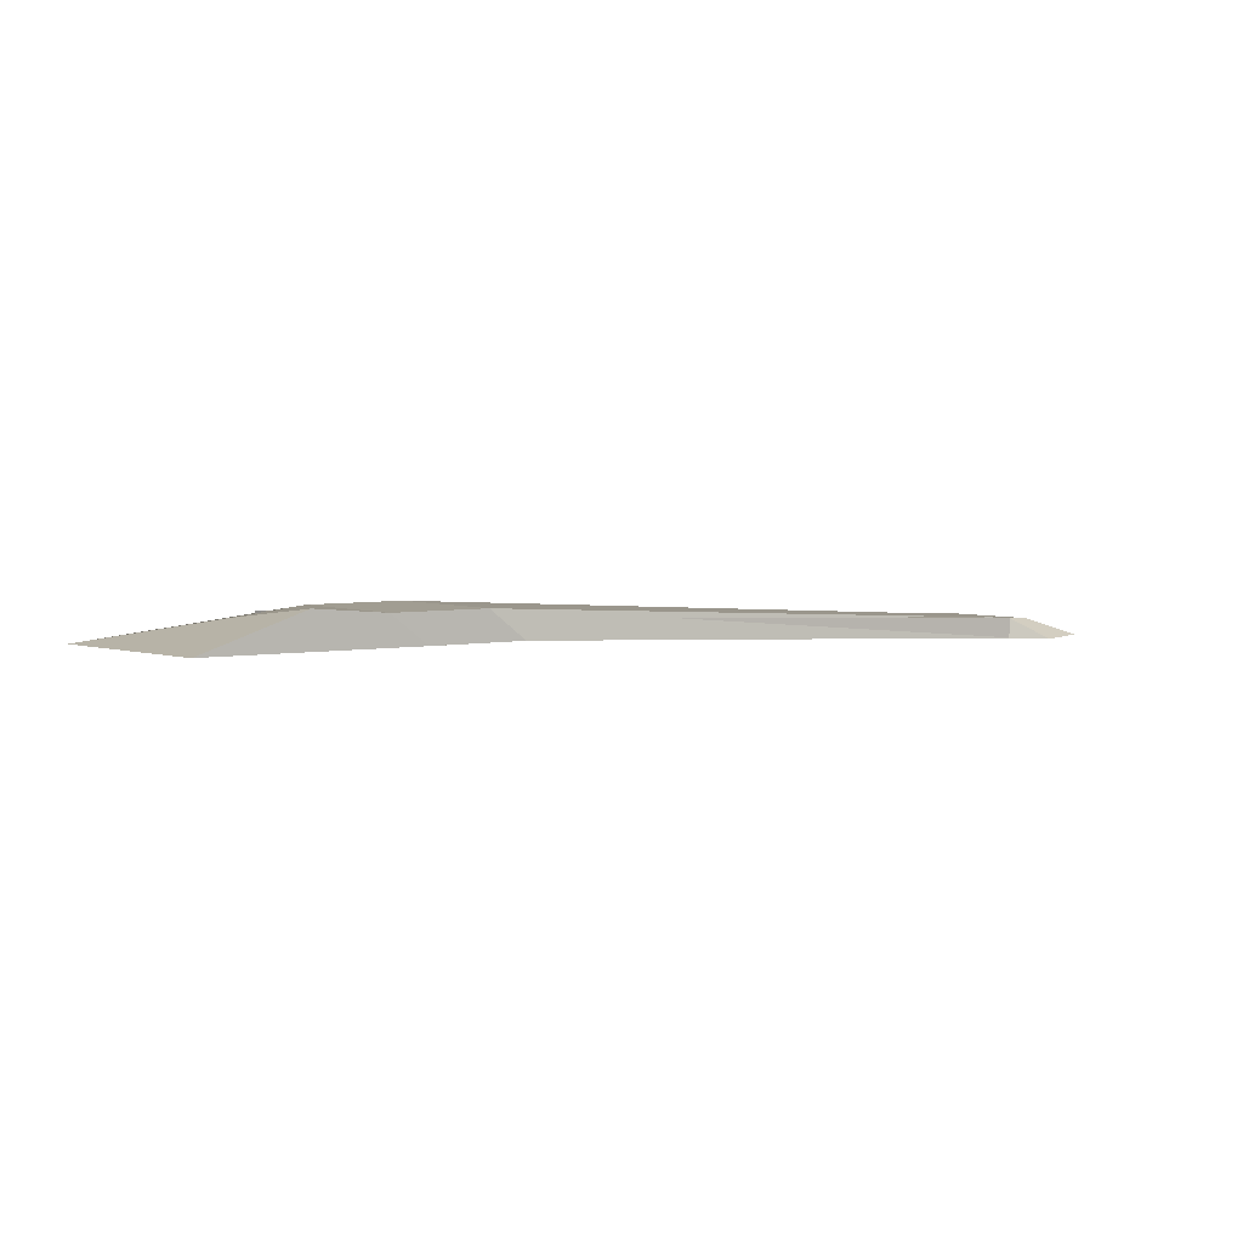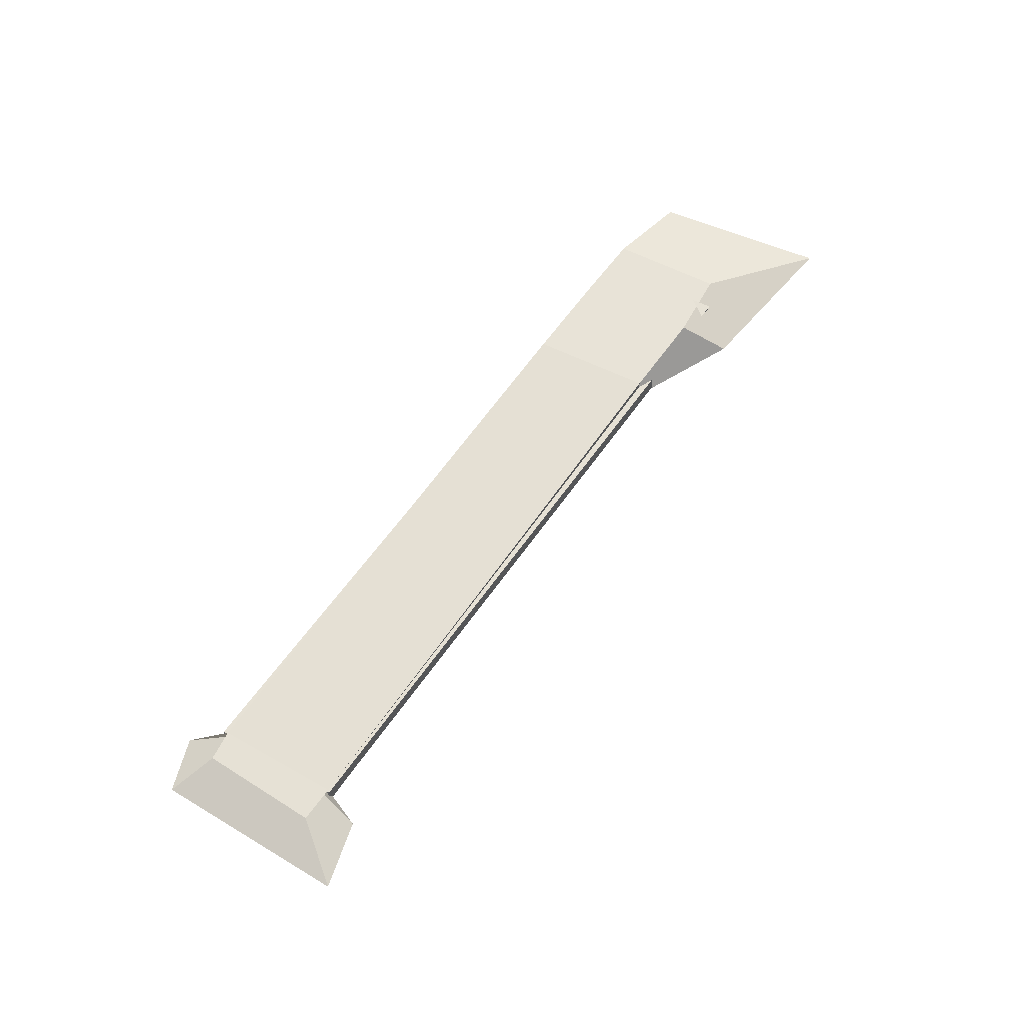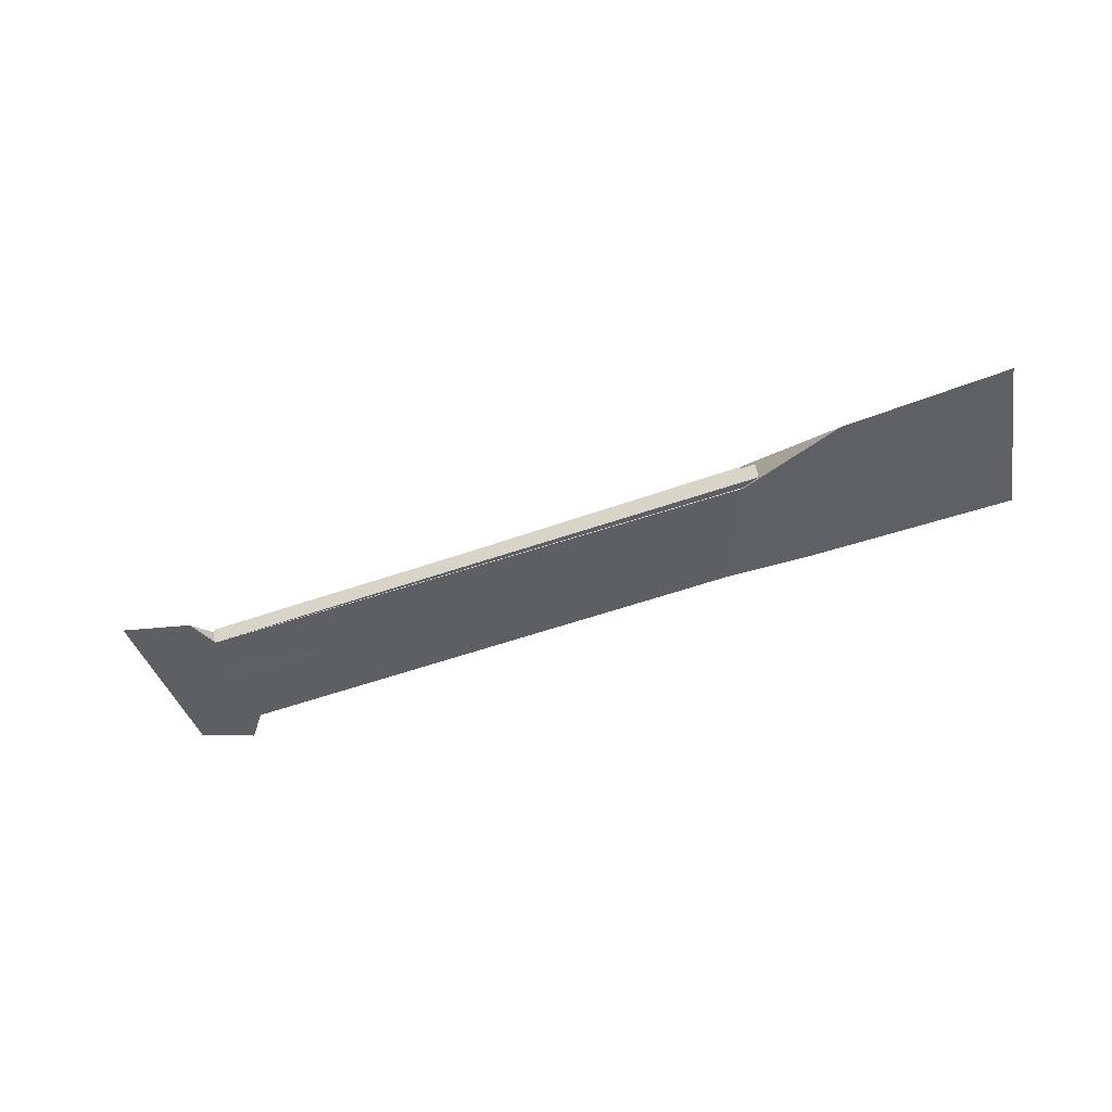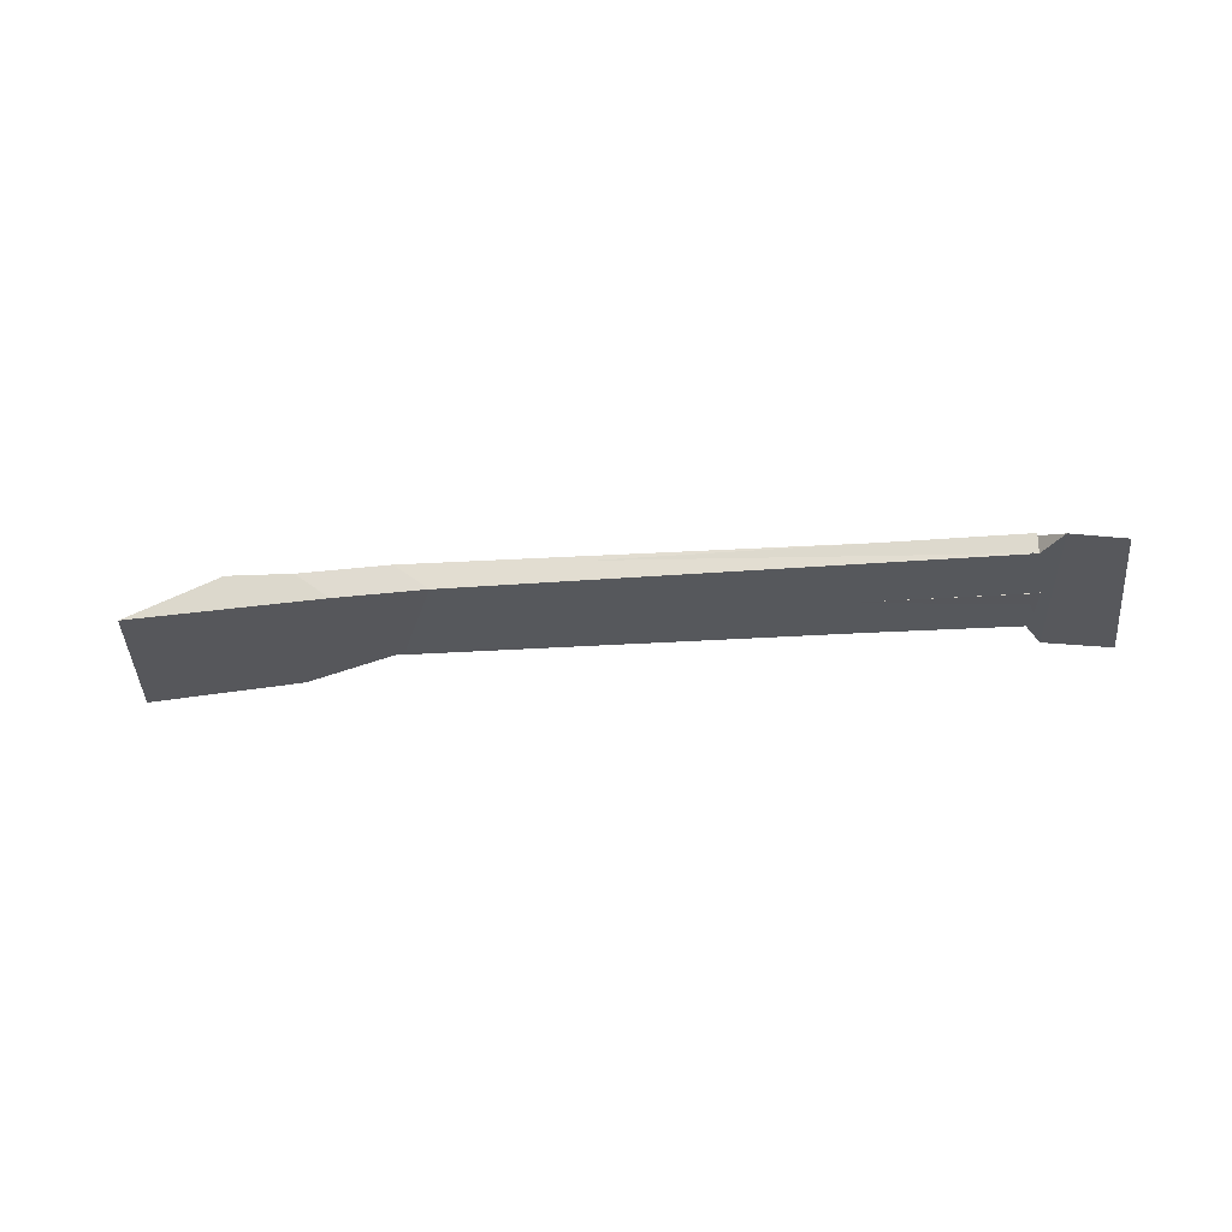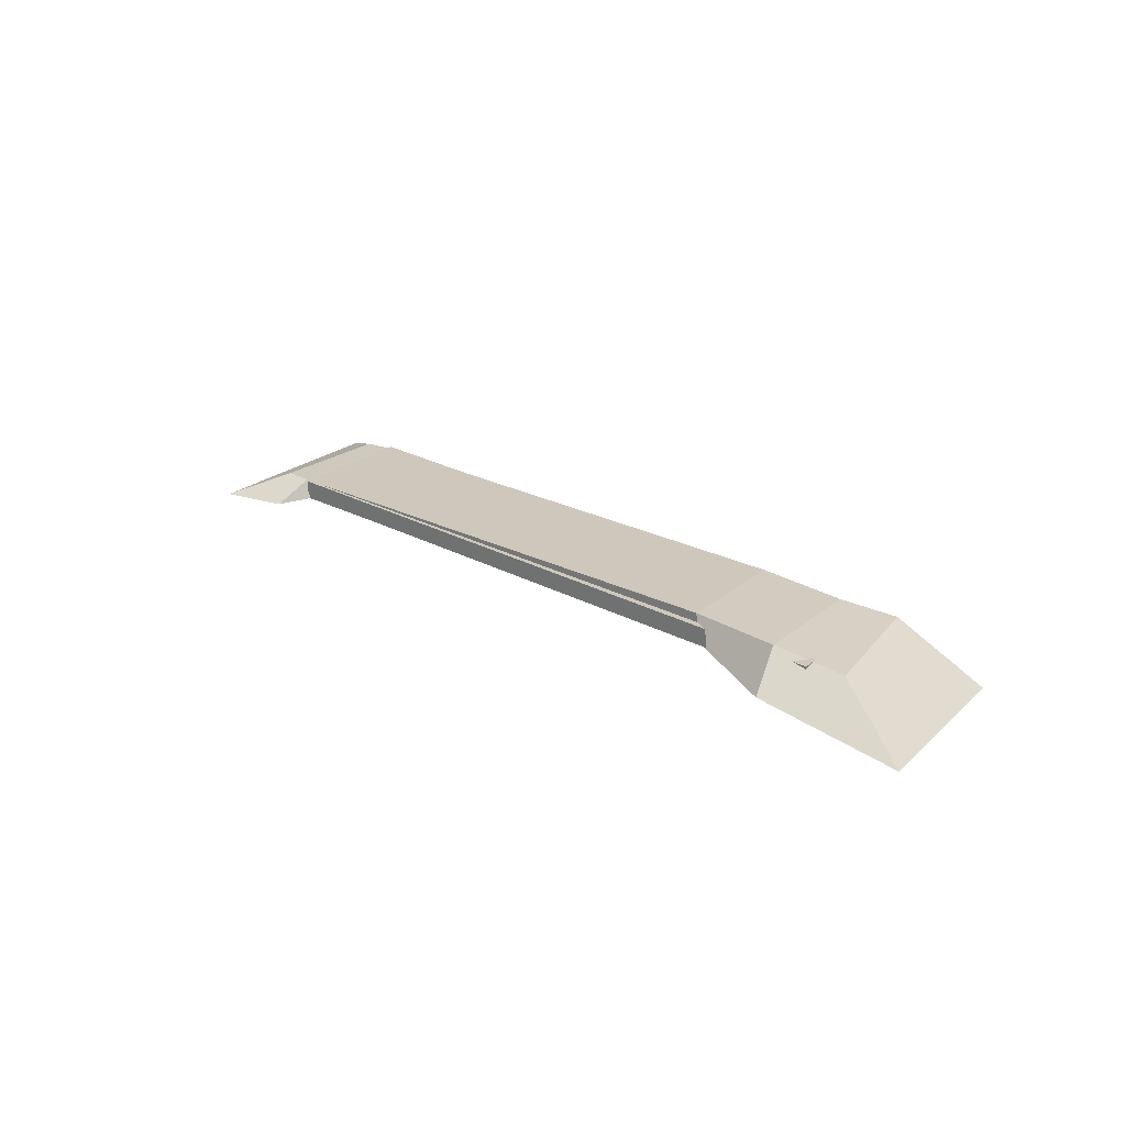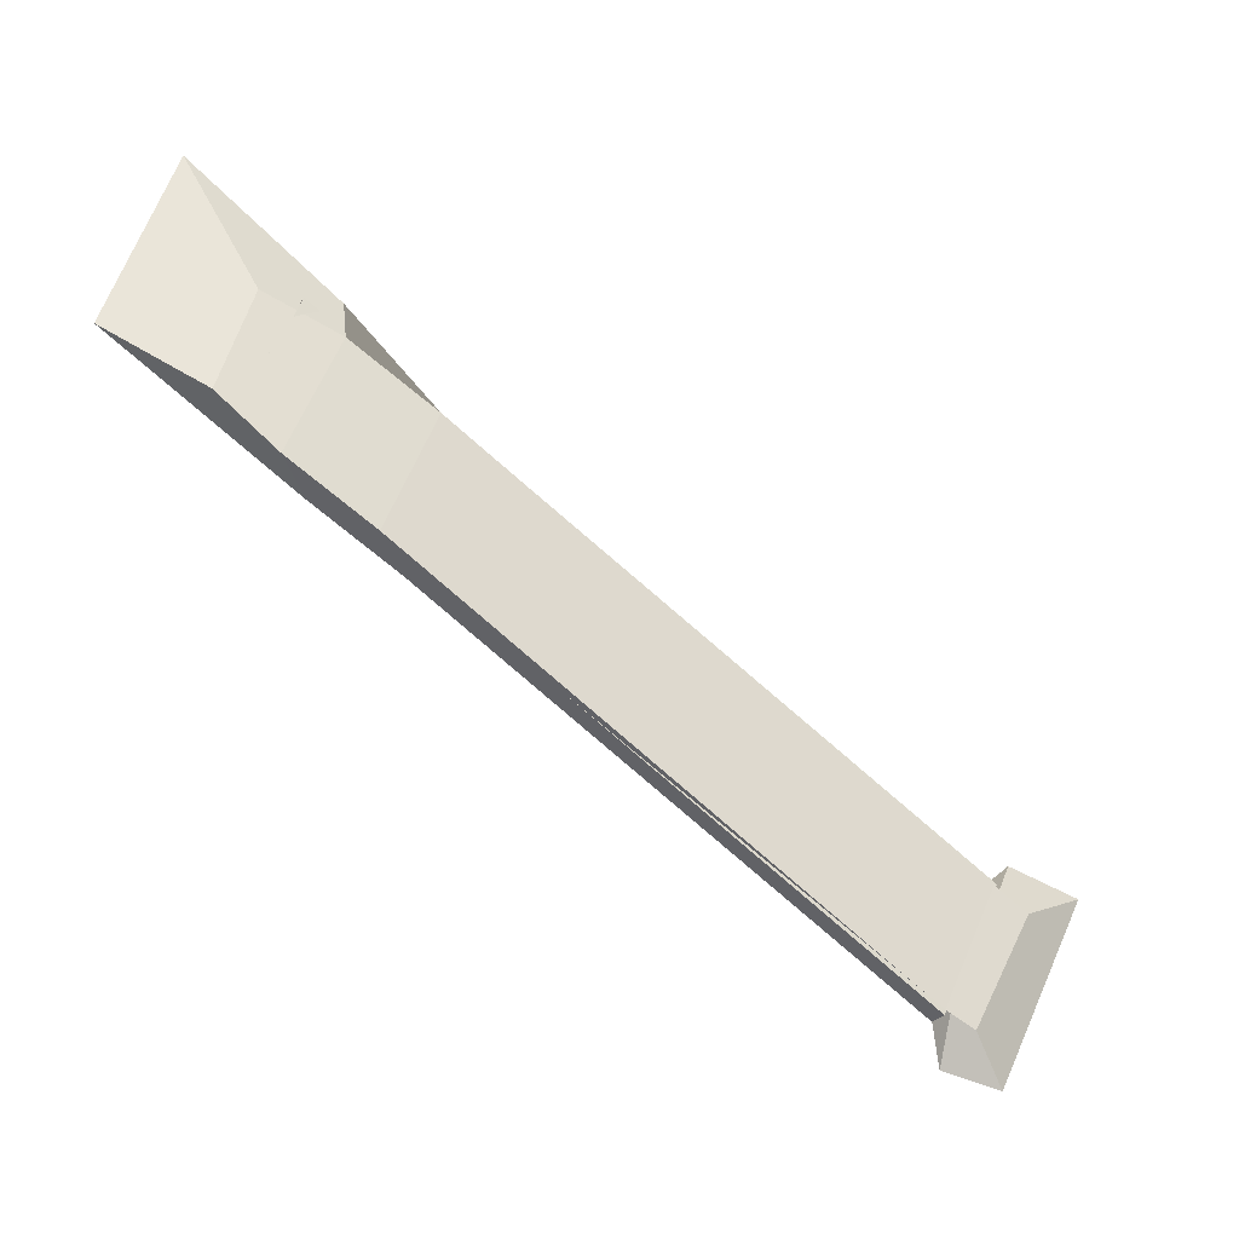
<metadata>
{"format":"obj","ext":"obj","renderer":"f3d","projection":"perspective","resolution":1024,"background":"white","views":[{"elev":4.5,"azim":116.2,"up":"+Y"},{"elev":61.6,"azim":-85.7,"up":"+Y"},{"elev":-42.4,"azim":-9.7,"up":"+Y"},{"elev":-27.3,"azim":159.7,"up":"+Y"},{"elev":24.2,"azim":14.6,"up":"+Y"},{"elev":-25.9,"azim":155.4,"up":"+Z"}]}
</metadata>
<code>
o bridge
v 68.79 17.07 -51.68
v 68.79 17.43 -51.68
v 57 16.47 -58.85
v 57 16.83 -58.85
v 69.2 17.07 -52.78
v 69.2 17.43 -52.78
v 57.42 16.47 -59.95
v 57.42 16.83 -59.95
v 69.28 17.16 -52.8
v 69.28 17.52 -52.81
v 57.78 16.5 -60.33
v 57.79 16.86 -60.33
v 69.79 17.09 -53.85
v 69.79 17.45 -53.85
v 58.09 16.53 -61.1
v 58.1 16.89 -61.1
v 68.01 16.94 -51.29
v 68.13 17.5 -52.23
v 68.42 16.94 -54.74
v 69 17.49 -54.39
v 70.64 16.94 -49.37
v 69.46 17.35 -51.67
v 71.72 16.94 -52.61
v 70.1 17.61 -53.66
v 66.88 16.94 -55.66
v 66.62 16.94 -53.16
v 66.6 17.5 -53.15
v 67.47 17.49 -55.3
v 58.09 16.51 -61.1
v 57.06 16.46 -58.8
v 57.05 16.83 -58.87
v 58.08 16.89 -61.02
v 56.93 16.53 -62.03
v 55.22 16.42 -58.69
v 56.44 16.82 -59.24
v 57.54 16.85 -61.25
v 57.99 16.88 -61.06
v 56.95 16.83 -58.93
v 56.52 16.45 -58.35
v 58.01 16.51 -61.84
f 1 2 4 3
f 3 4 8 7
f 7 8 6 5
f 5 6 2 1
f 3 7 5 1
f 8 4 2 6
f 9 10 12 11
f 11 12 16 15
f 15 16 14 13
f 13 14 10 9
f 11 15 13 9
f 16 12 10 14
f 18 20 28 27
f 19 20 24 23
f 23 24 22 21
f 21 22 18 17
f 19 23 21 17
f 24 20 18 22
f 28 25 29 32
f 19 17 26 25
f 20 19 25 28
f 17 18 27 26
f 38 37 36 35
f 26 27 31 30
f 27 28 32 31
f 25 26 30 29
f 34 35 36 33
f 40 39 34 33
f 37 40 33 36
f 39 38 35 34
f 30 31 38 39
f 32 29 40 37
f 29 30 39 40
f 31 32 37 38

</code>
